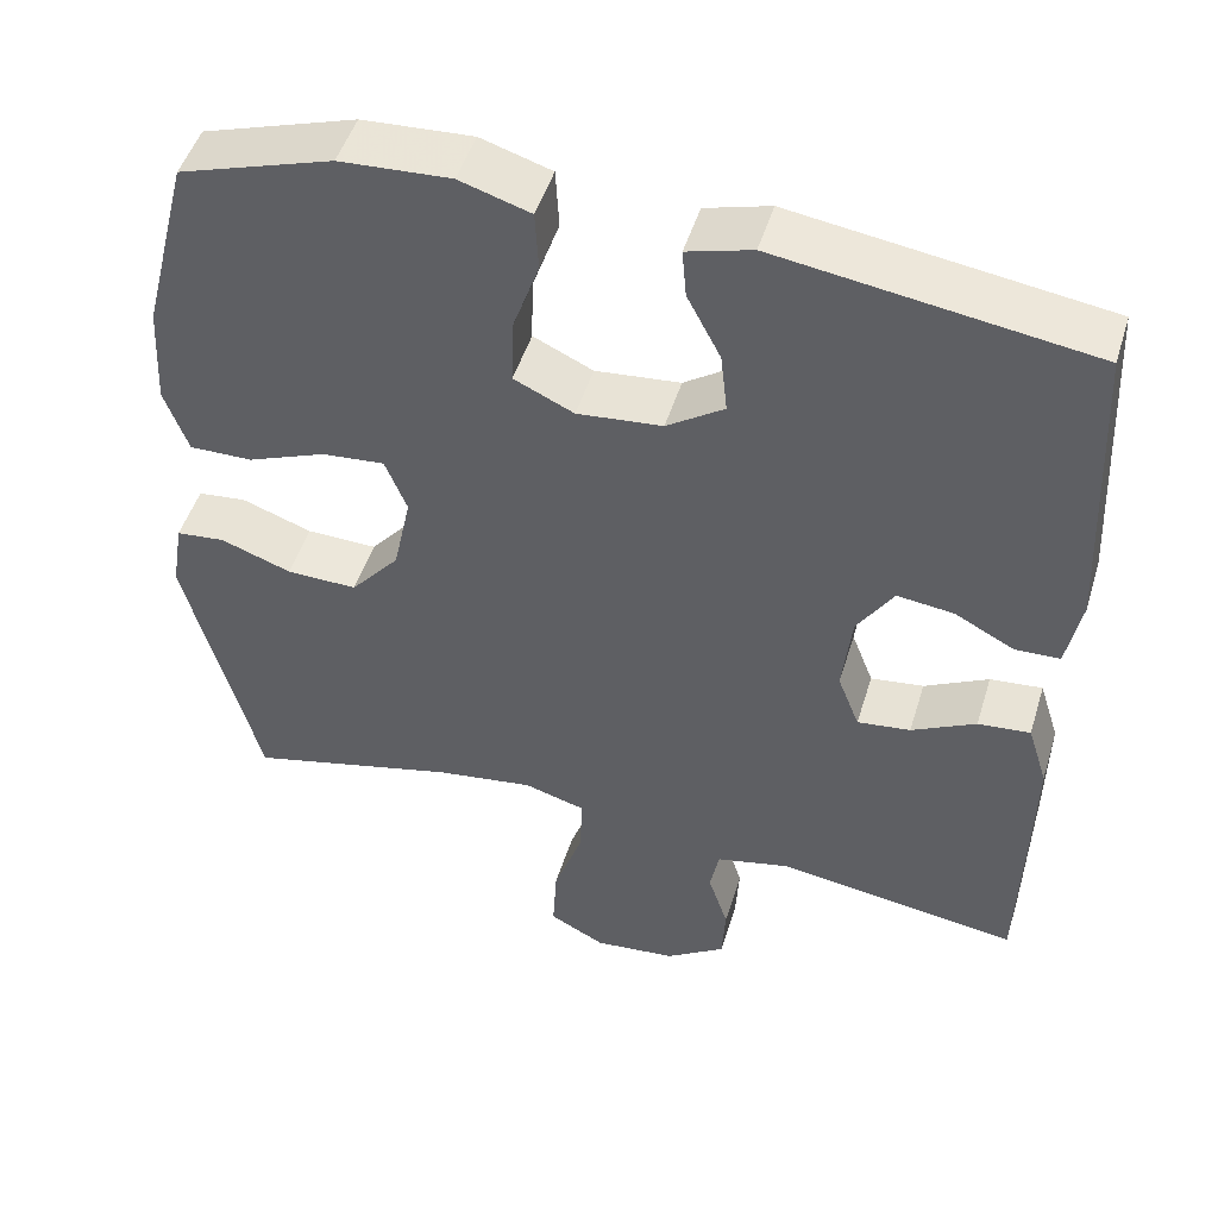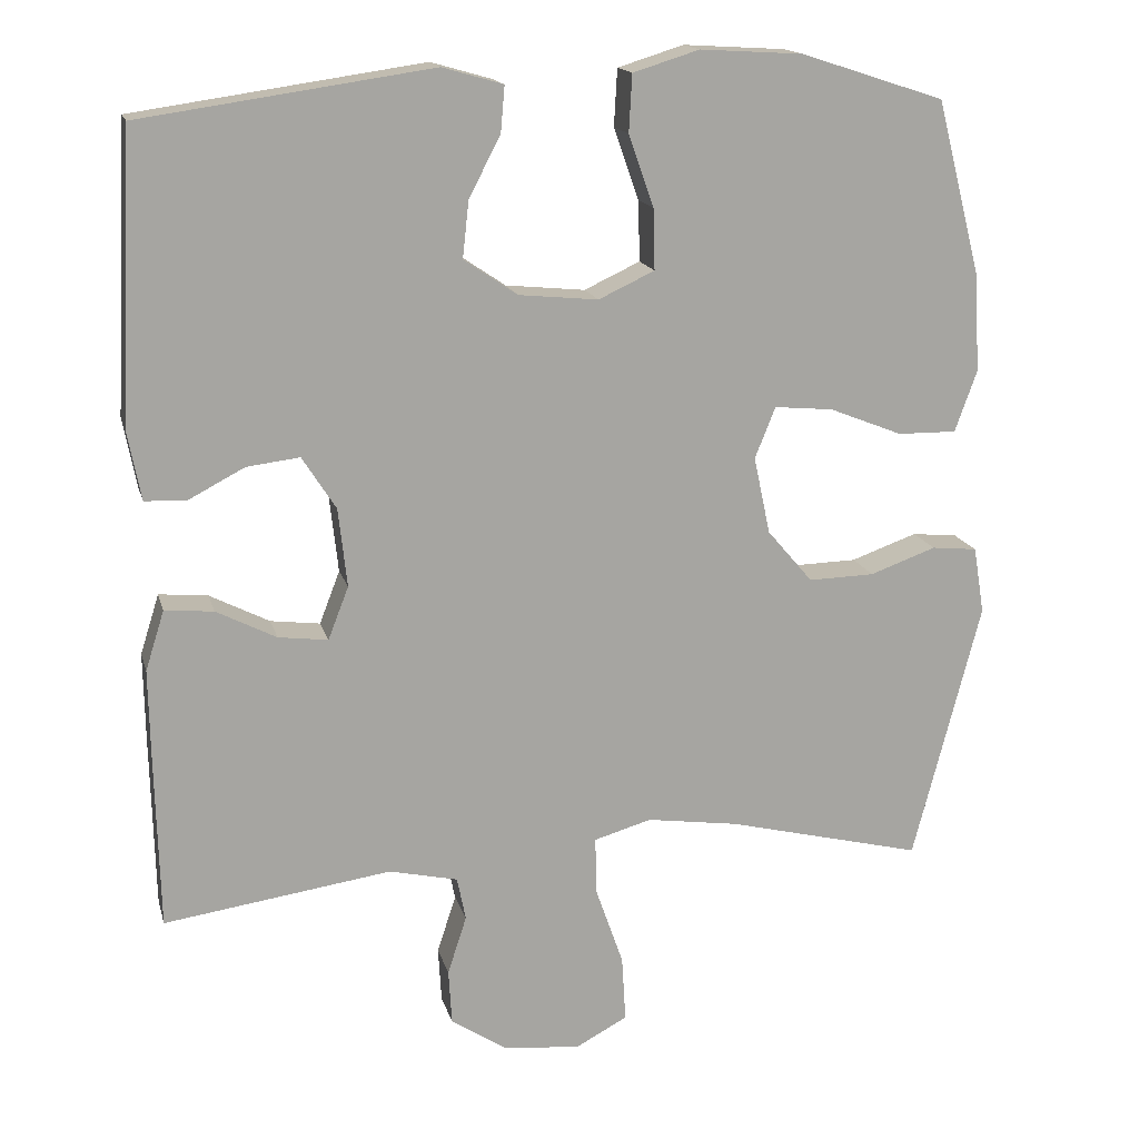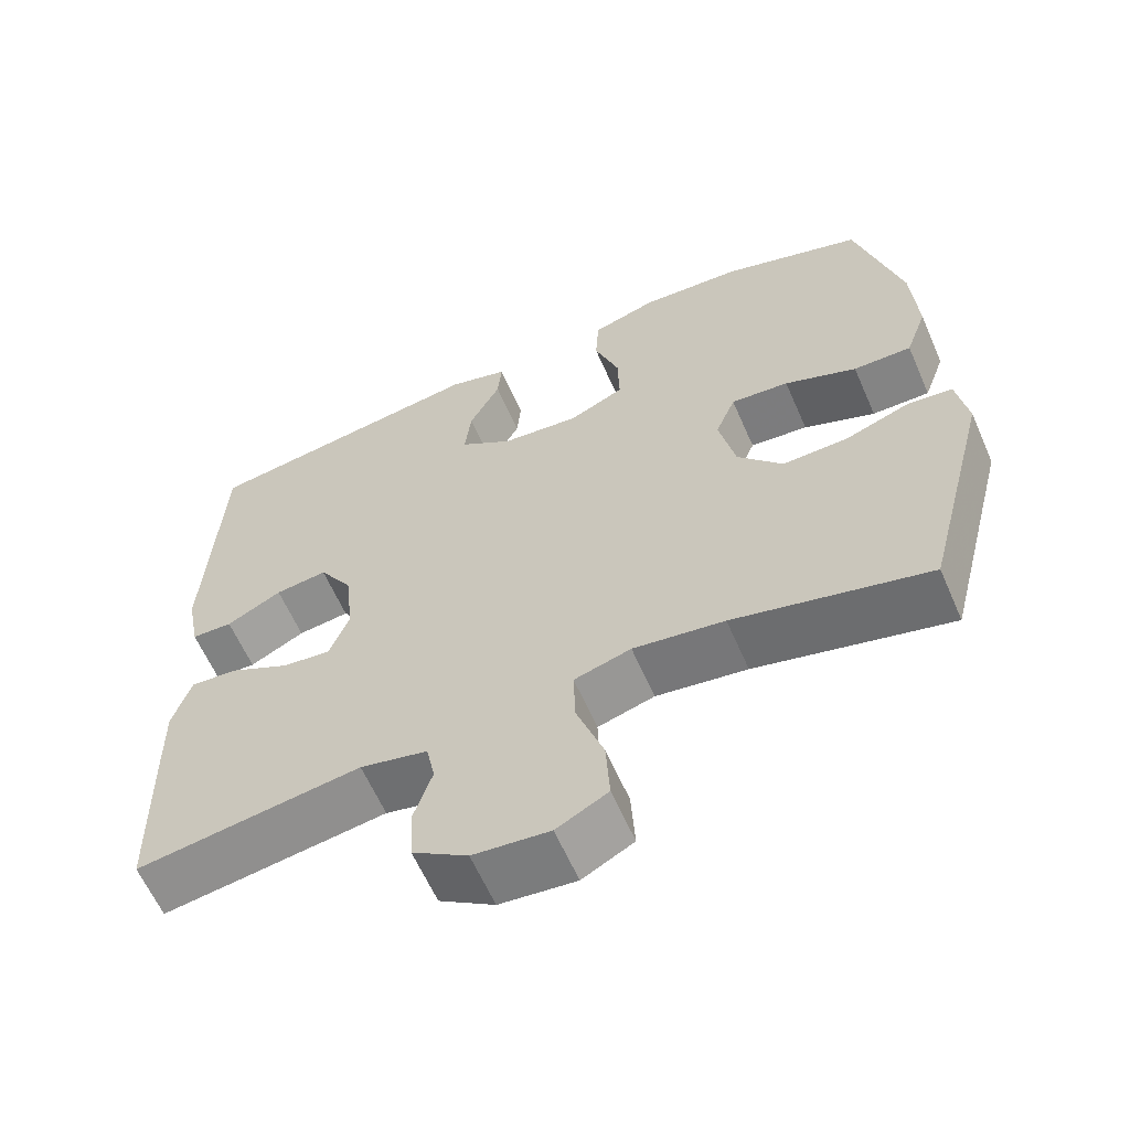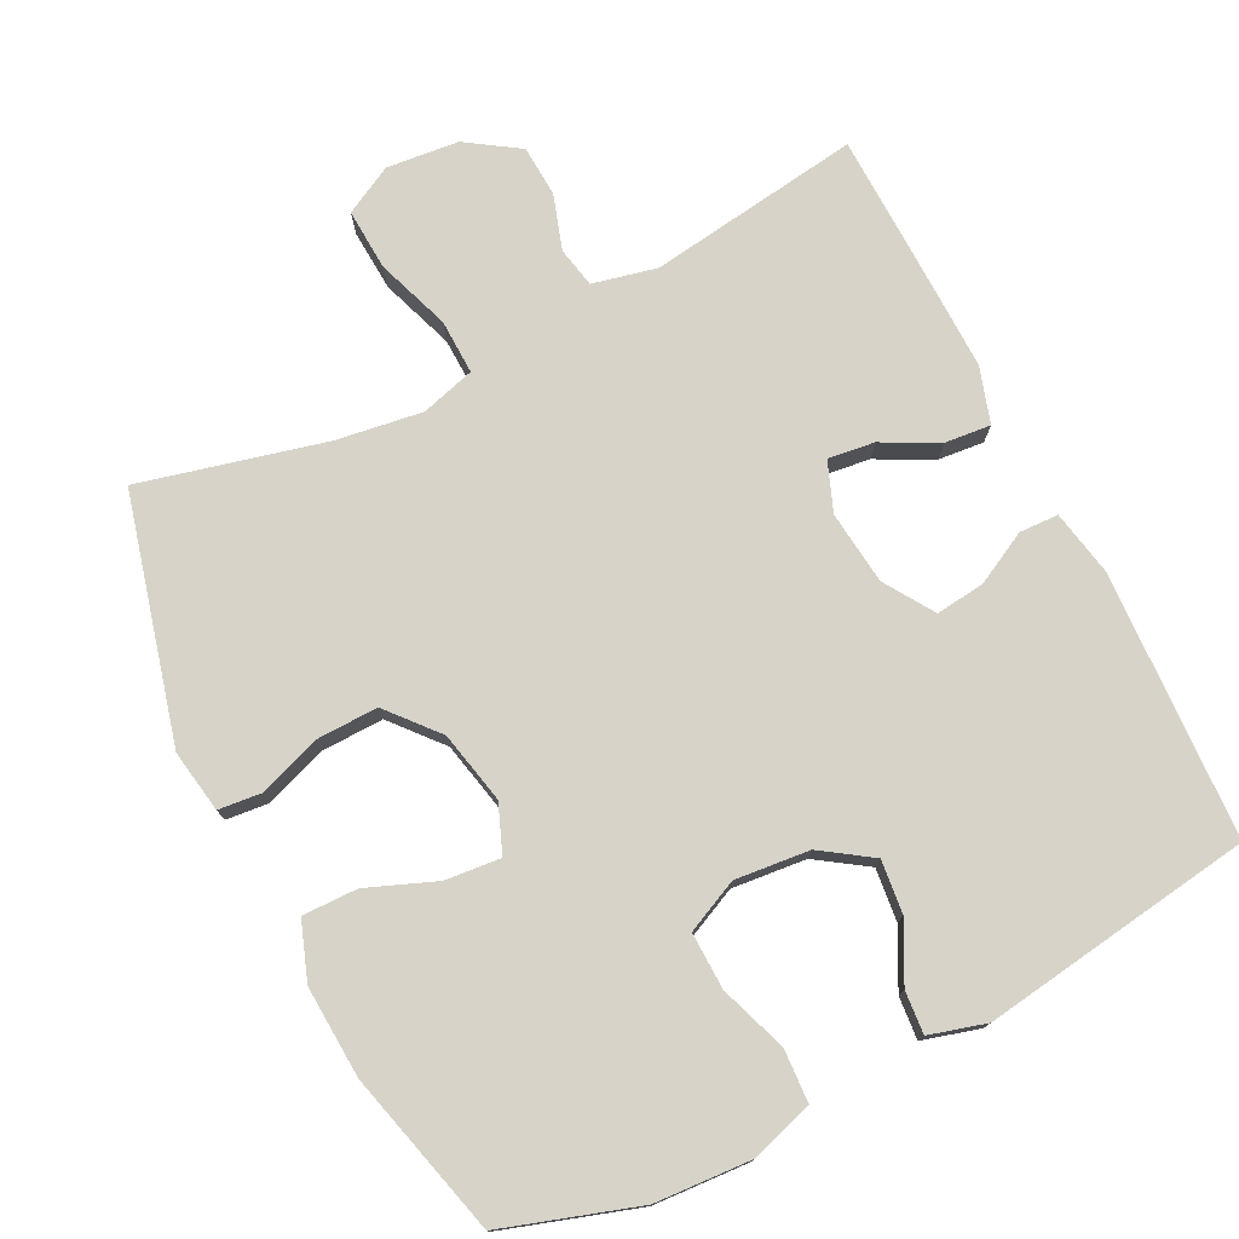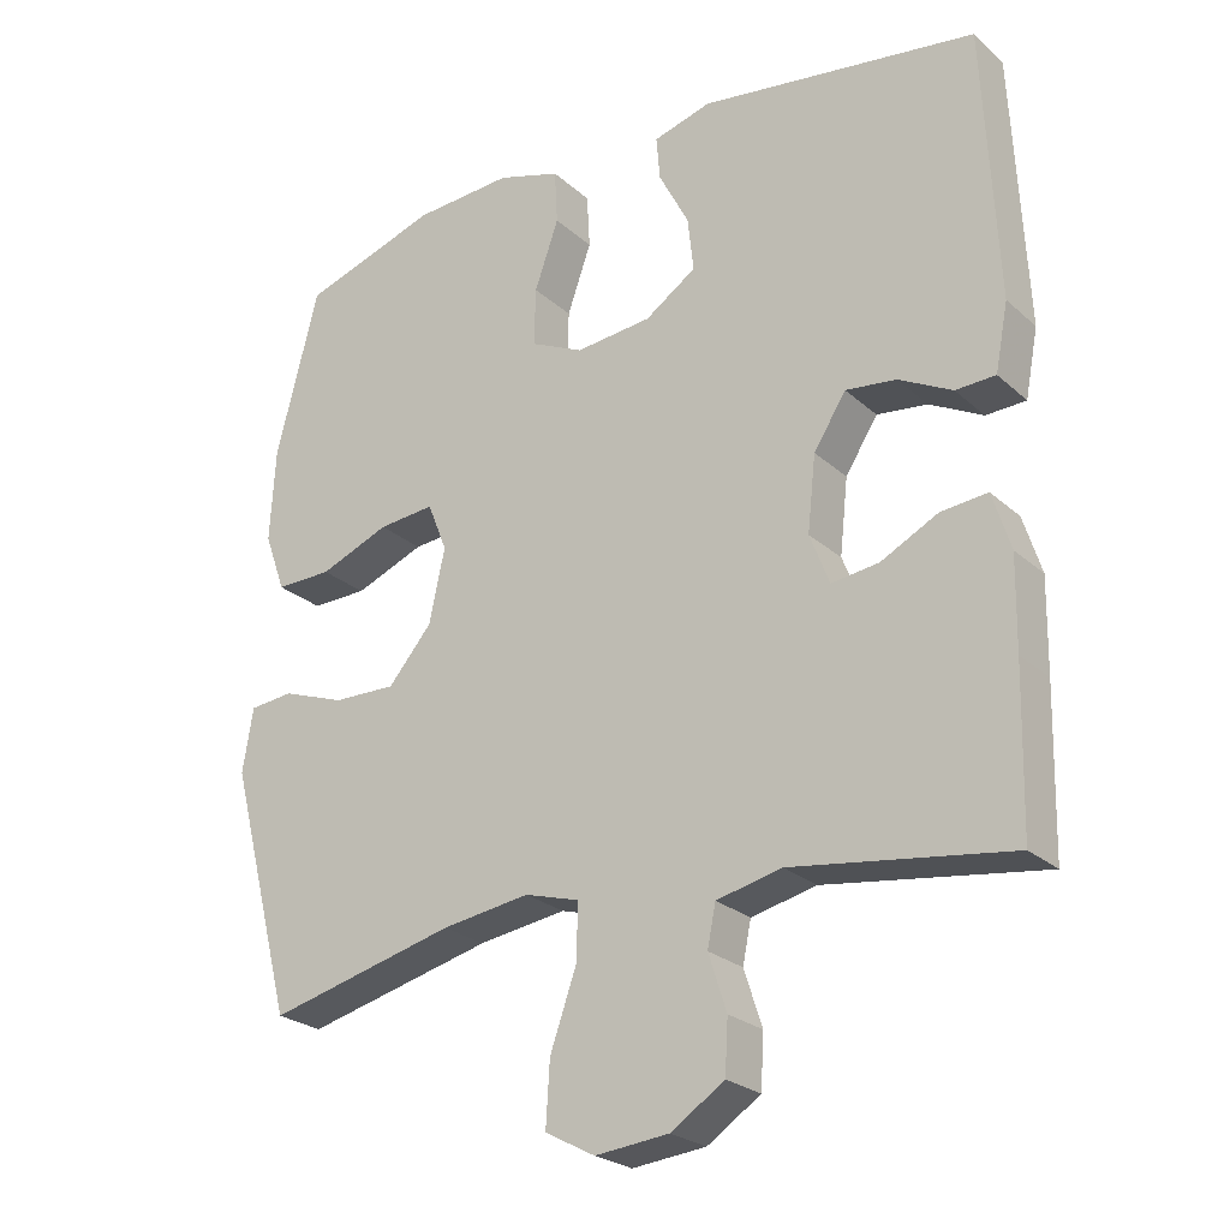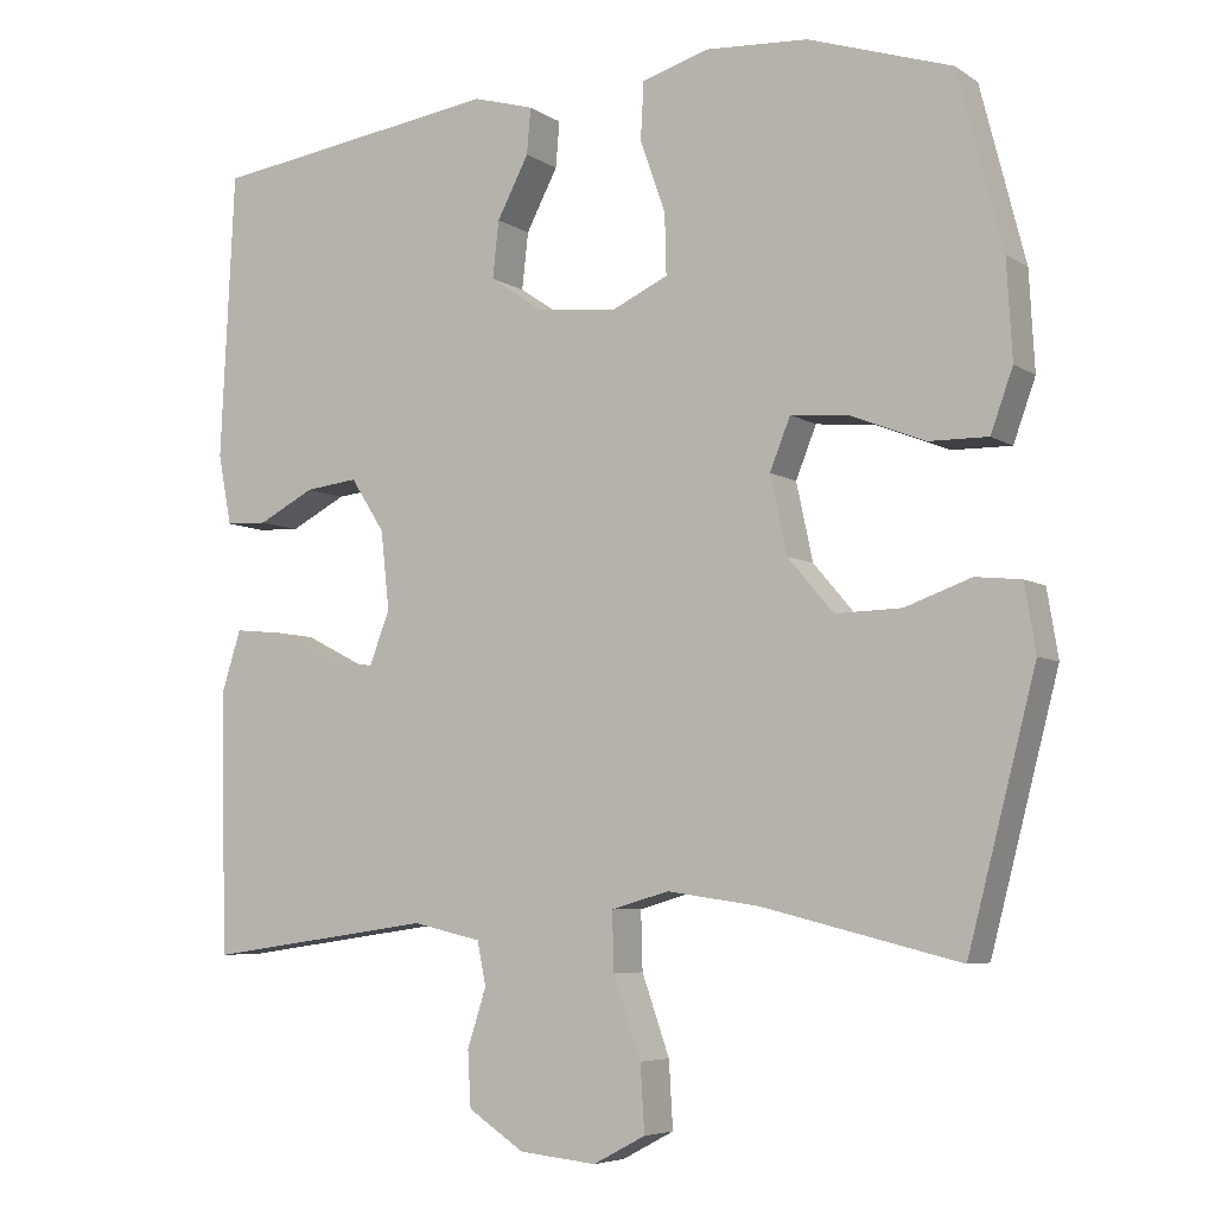
<metadata>
{"format":"obj","ext":"obj","renderer":"f3d","projection":"perspective","resolution":1024,"background":"white","views":[{"elev":48.8,"azim":16.9,"up":"+Z"},{"elev":16.1,"azim":166.1,"up":"+Z"},{"elev":-61.7,"azim":-156.4,"up":"+Z"},{"elev":76.1,"azim":-26.8,"up":"+Y"},{"elev":-24.7,"azim":35.4,"up":"+Z"},{"elev":-6.0,"azim":-150.8,"up":"+Z"}]}
</metadata>
<code>
v 0.5 0.07 0.5
v 0.518 0.07 0.137
v 0.501 0.07 0.048
v 0.448 0.07 0.046
v 0.377 0.07 0.083
v 0.31 0.07 0.091
v 0.267 0.07 0.024
v 0.256 0.07 -0.076
v 0.282 0.07 -0.143
v 0.345 0.07 -0.135
v 0.421 0.07 -0.096
v 0.483 0.07 -0.09
v 0.507 0.07 -0.166
v 0.505 0.07 -0.287
v 0.5 0.07 -0.5
v 0.211 0.07 -0.459
v 0.124 0.07 -0.479
v 0.113 0.07 -0.534
v 0.137 0.07 -0.608
v 0.133 0.07 -0.678
v 0.062 0.07 -0.725
v -0.036 0.07 -0.735
v -0.102 0.07 -0.7
v -0.097 0.07 -0.616
v -0.062 0.07 -0.516
v -0.06 0.07 -0.442
v -0.133 0.07 -0.421
v -0.25 0.07 -0.438
v -0.5 0.07 -0.5
v -0.586 0.07 -0.169
v -0.572 0.07 -0.084
v -0.514 0.07 -0.078
v -0.43 0.07 -0.108
v -0.346 0.07 -0.11
v -0.288 0.07 -0.042
v -0.267 0.07 0.056
v -0.293 0.07 0.121
v -0.368 0.07 0.114
v -0.461 0.07 0.077
v -0.536 0.07 0.076
v -0.564 0.07 0.154
v -0.557 0.07 0.278
v -0.5 0.07 0.5
v -0.318 0.07 0.559
v -0.187 0.07 0.567
v -0.103 0.07 0.541
v -0.099 0.07 0.469
v -0.131 0.07 0.378
v -0.133 0.07 0.301
v -0.062 0.07 0.268
v 0.039 0.07 0.278
v 0.107 0.07 0.324
v 0.099 0.07 0.396
v 0.059 0.07 0.473
v 0.054 0.07 0.531
v 0.131 0.07 0.553
v 0.5 0 0.5
v 0.518 0 0.137
v 0.501 0 0.048
v 0.448 0 0.046
v 0.377 0 0.083
v 0.31 0 0.091
v 0.267 0 0.024
v 0.256 0 -0.076
v 0.282 0 -0.143
v 0.345 0 -0.135
v 0.421 0 -0.096
v 0.483 0 -0.09
v 0.507 0 -0.166
v 0.505 0 -0.287
v 0.5 0 -0.5
v 0.211 0 -0.459
v 0.124 0 -0.479
v 0.113 0 -0.534
v 0.137 0 -0.608
v 0.133 0 -0.678
v 0.062 0 -0.725
v -0.036 0 -0.735
v -0.102 0 -0.7
v -0.097 0 -0.616
v -0.062 0 -0.516
v -0.06 0 -0.442
v -0.133 0 -0.421
v -0.25 0 -0.438
v -0.5 0 -0.5
v -0.586 0 -0.169
v -0.572 0 -0.084
v -0.514 0 -0.078
v -0.43 0 -0.108
v -0.346 0 -0.11
v -0.288 0 -0.042
v -0.267 0 0.056
v -0.293 0 0.121
v -0.368 0 0.114
v -0.461 0 0.077
v -0.536 0 0.076
v -0.564 0 0.154
v -0.557 0 0.278
v -0.5 0 0.5
v -0.318 0 0.559
v -0.187 0 0.567
v -0.103 0 0.541
v -0.099 0 0.469
v -0.131 0 0.378
v -0.133 0 0.301
v -0.062 0 0.268
v 0.039 0 0.278
v 0.107 0 0.324
v 0.099 0 0.396
v 0.059 0 0.473
v 0.054 0 0.531
v 0.131 0 0.553
f 3 4 5
f 2 3 5
f 1 2 5
f 56 1 5
f 55 56 5
f 54 55 5
f 53 54 5
f 52 53 5 6
f 51 52 6 7
f 50 51 7 8
f 49 50 8 9
f 46 47 48
f 45 46 48
f 44 45 48
f 43 44 48
f 42 43 48
f 41 42 48
f 40 41 48
f 39 40 48
f 38 39 48
f 37 38 48 49
f 36 37 49 9
f 31 32 33
f 30 31 33
f 29 30 33
f 28 29 33
f 27 28 33 34
f 26 27 34 35
f 23 24 25
f 22 23 25
f 21 22 25
f 20 21 25
f 19 20 25
f 18 19 25
f 17 18 25 26
f 35 36 9
f 26 35 9
f 17 26 9
f 16 17 9
f 14 15 16
f 13 14 16
f 12 13 16
f 11 12 16
f 10 11 16
f 9 10 16
f 61 60 59
f 61 59 58
f 61 58 57
f 61 57 112
f 61 112 111
f 61 111 110
f 61 110 109
f 62 61 109 108
f 63 62 108 107
f 64 63 107 106
f 65 64 106 105
f 104 103 102
f 104 102 101
f 104 101 100
f 104 100 99
f 104 99 98
f 104 98 97
f 104 97 96
f 104 96 95
f 104 95 94
f 105 104 94 93
f 65 105 93 92
f 89 88 87
f 89 87 86
f 89 86 85
f 89 85 84
f 90 89 84 83
f 91 90 83 82
f 81 80 79
f 81 79 78
f 81 78 77
f 81 77 76
f 81 76 75
f 81 75 74
f 82 81 74 73
f 65 92 91
f 65 91 82
f 65 82 73
f 65 73 72
f 72 71 70
f 72 70 69
f 72 69 68
f 72 68 67
f 72 67 66
f 72 66 65
f 1 57 58 2
f 2 58 59 3
f 3 59 60 4
f 4 60 61 5
f 5 61 62 6
f 6 62 63 7
f 7 63 64 8
f 8 64 65 9
f 9 65 66 10
f 10 66 67 11
f 11 67 68 12
f 12 68 69 13
f 13 69 70 14
f 14 70 71 15
f 15 71 72 16
f 16 72 73 17
f 17 73 74 18
f 18 74 75 19
f 19 75 76 20
f 20 76 77 21
f 21 77 78 22
f 22 78 79 23
f 23 79 80 24
f 24 80 81 25
f 25 81 82 26
f 26 82 83 27
f 27 83 84 28
f 28 84 85 29
f 29 85 86 30
f 30 86 87 31
f 31 87 88 32
f 32 88 89 33
f 33 89 90 34
f 34 90 91 35
f 35 91 92 36
f 36 92 93 37
f 37 93 94 38
f 38 94 95 39
f 39 95 96 40
f 40 96 97 41
f 41 97 98 42
f 42 98 99 43
f 43 99 100 44
f 44 100 101 45
f 45 101 102 46
f 46 102 103 47
f 47 103 104 48
f 48 104 105 49
f 49 105 106 50
f 50 106 107 51
f 51 107 108 52
f 52 108 109 53
f 53 109 110 54
f 54 110 111 55
f 55 111 112 56
f 56 112 57 1

</code>
